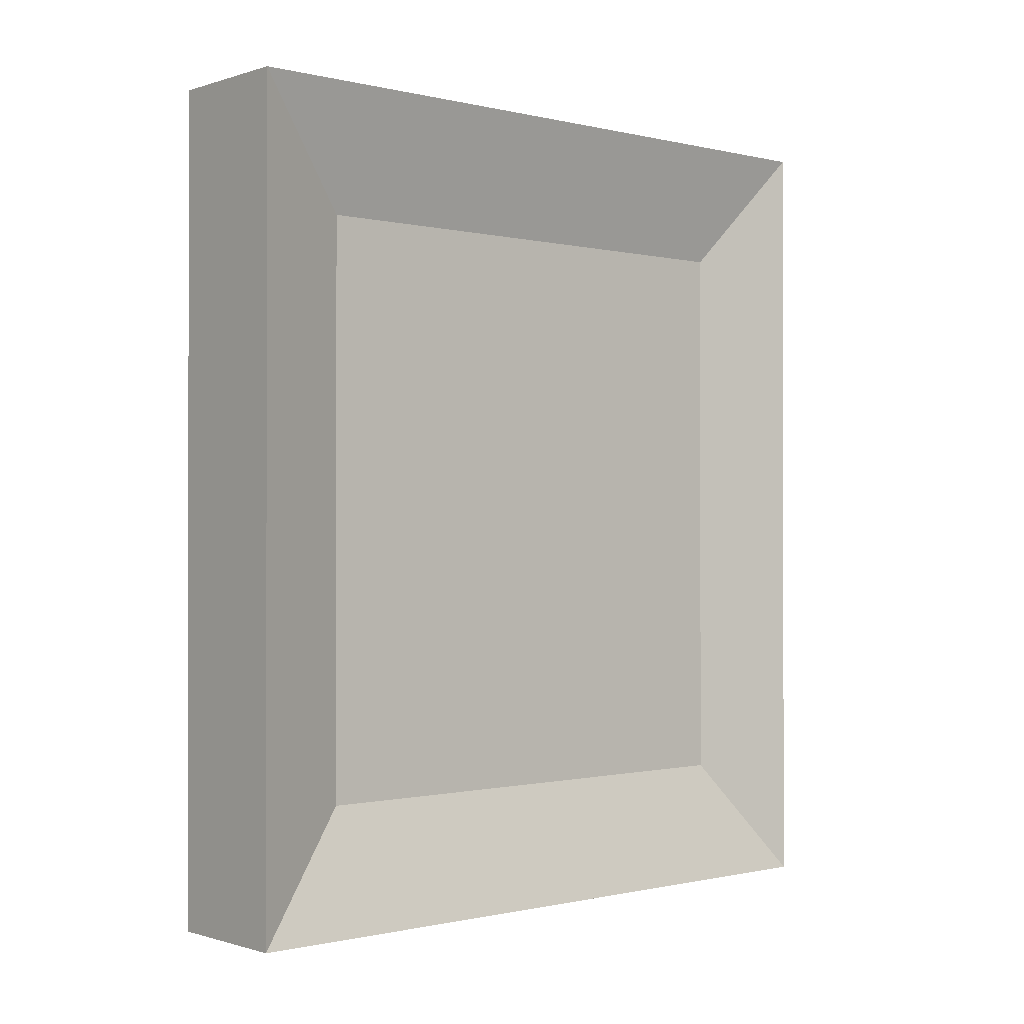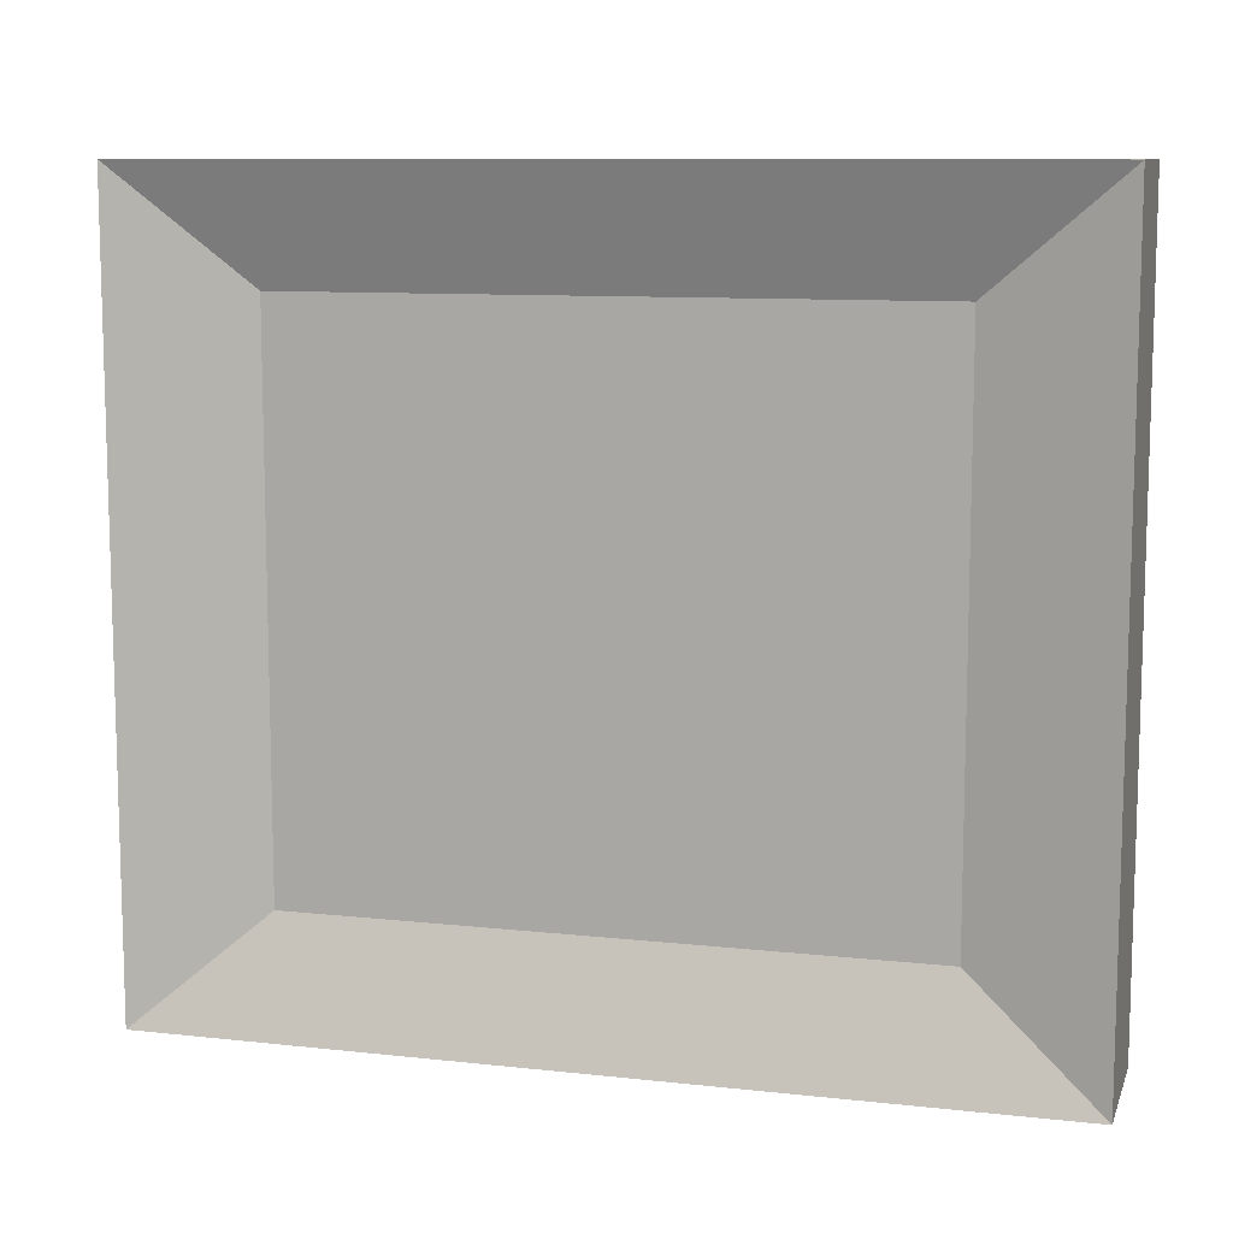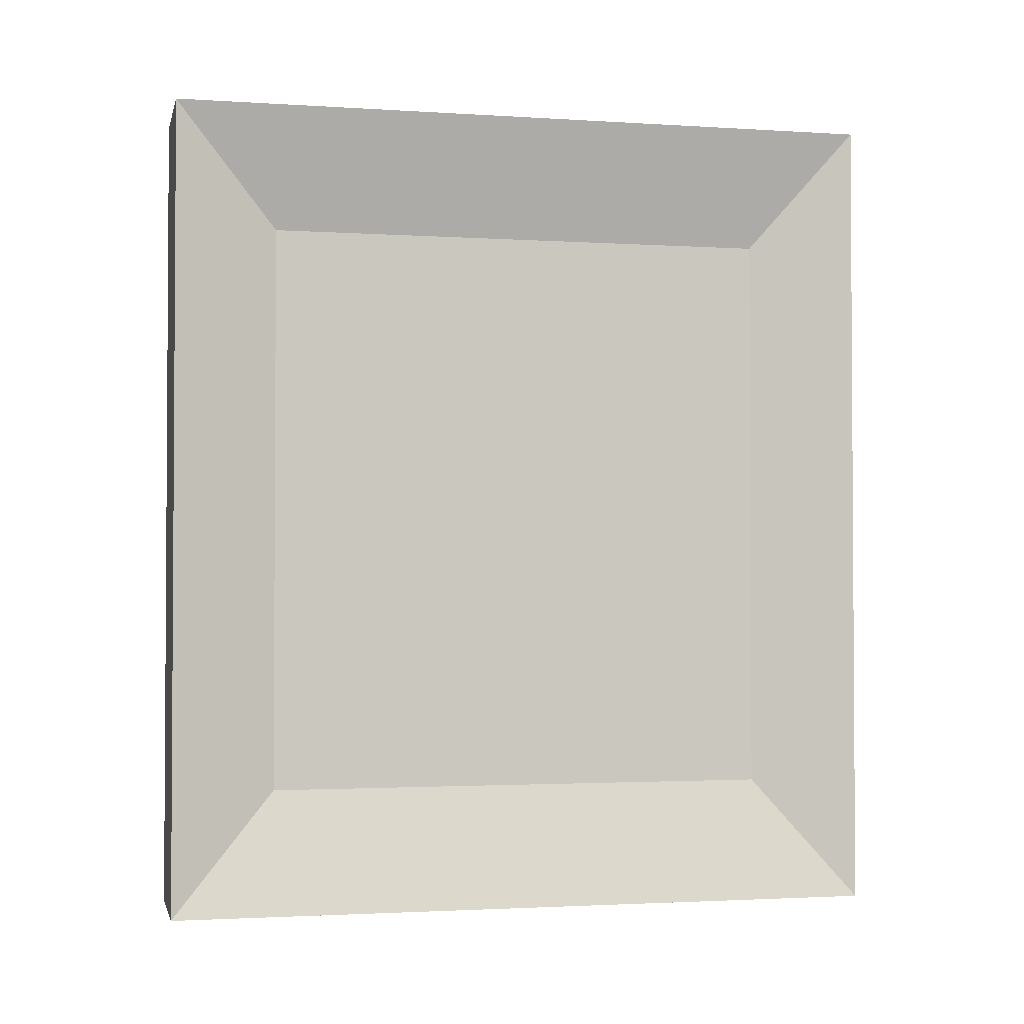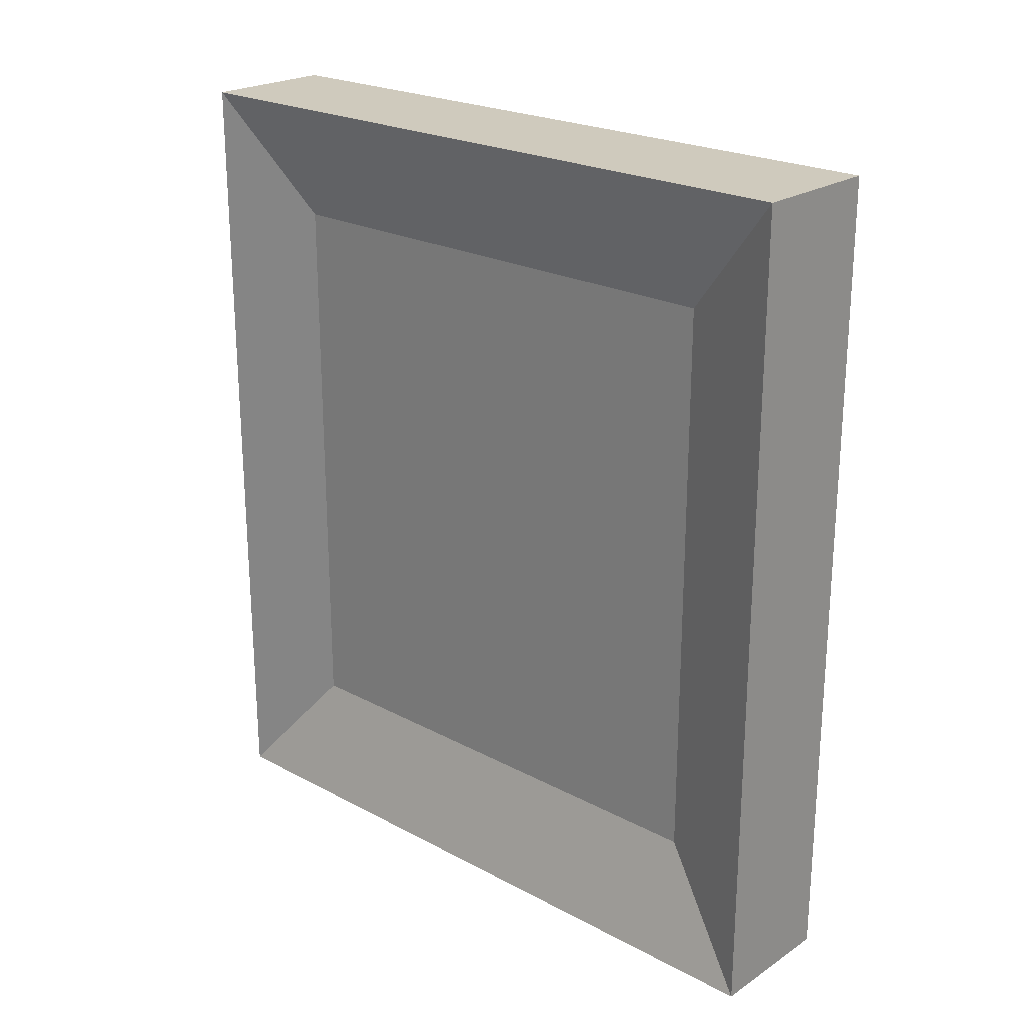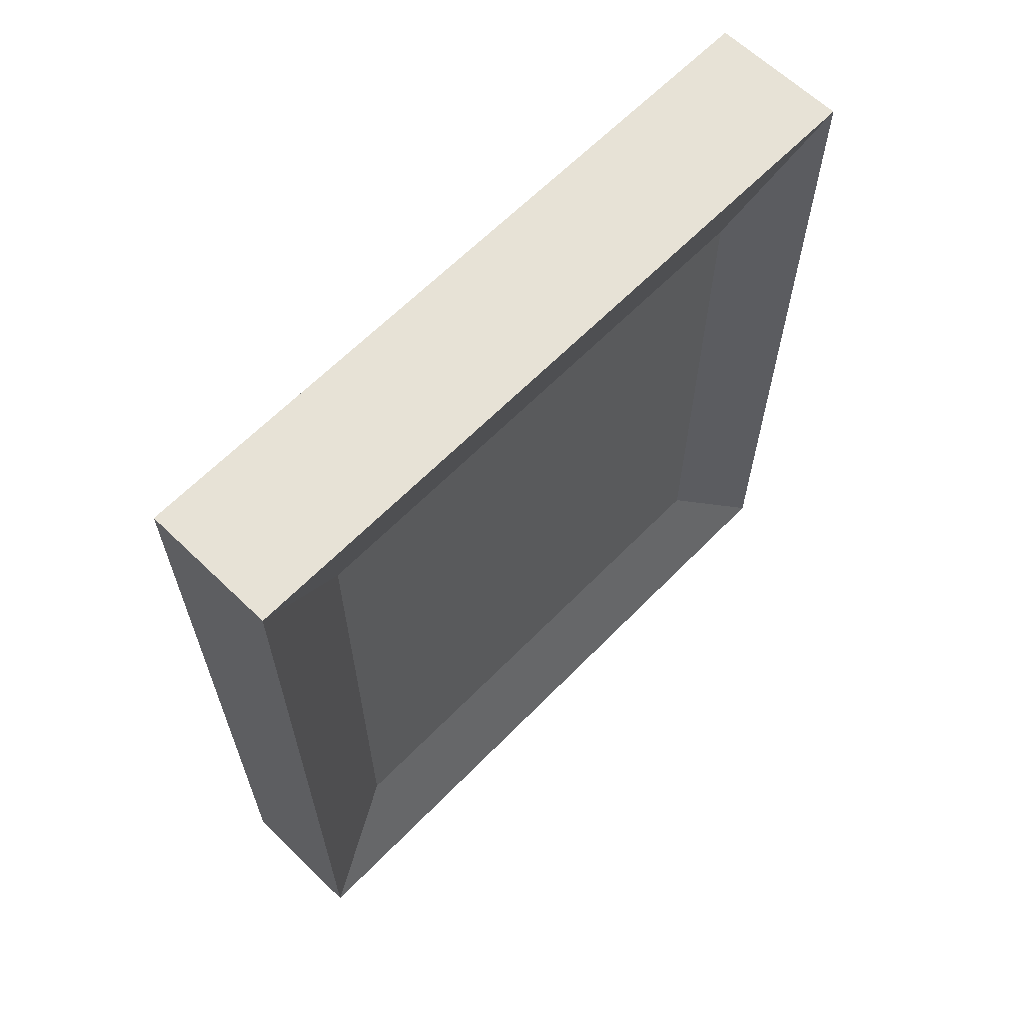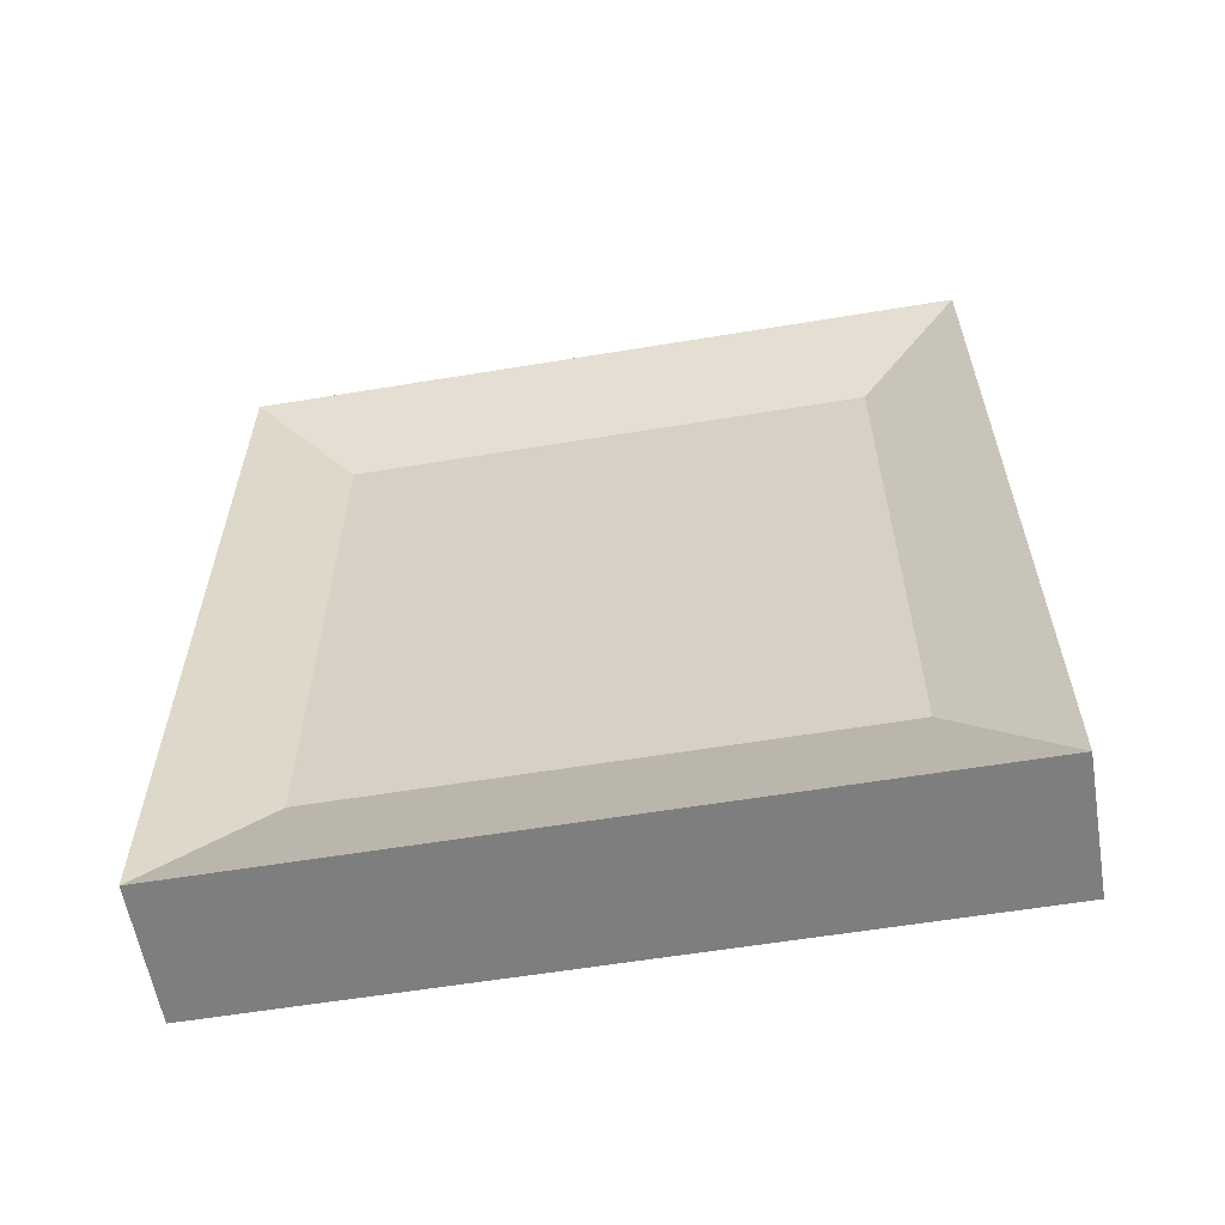
<metadata>
{"format":"obj","ext":"obj","renderer":"f3d","projection":"perspective","resolution":1024,"background":"white","views":[{"elev":-0.6,"azim":48.7,"up":"+Y"},{"elev":9.9,"azim":105.8,"up":"+Z"},{"elev":-2.1,"azim":77.2,"up":"+Y"},{"elev":22.9,"azim":132.2,"up":"+Y"},{"elev":63.3,"azim":-135.8,"up":"+Y"},{"elev":-59.4,"azim":99.6,"up":"+Y"}]}
</metadata>
<code>
o Cube
v 0.3883 7.663 -2.964
v 0.3883 1.035 -2.964
v 0.3883 7.663 2.964
v 0.3883 1.035 2.964
v -0.3883 7.676 -2.975
v -0.3883 1.023 -2.975
v -0.3883 7.676 2.975
v -0.3883 1.023 2.975
v 0.7766 9.082 -4.168
v 0.7766 -0.3838 -4.168
v 0.7766 9.082 4.168
v 0.7766 -0.3838 4.168
v -0.7766 -0.3838 -4.168
v -0.7766 -0.3838 4.168
v -0.7766 9.082 4.168
v -0.7766 9.082 -4.168
f 16 11 9
f 11 14 12
f 7 6 8
f 10 14 13
f 1 4 2
f 16 10 13
f 2 9 1
f 3 12 4
f 1 11 3
f 4 10 2
f 6 14 8
f 8 15 7
f 5 13 6
f 7 16 5
f 16 15 11
f 11 15 14
f 7 5 6
f 10 12 14
f 1 3 4
f 16 9 10
f 2 10 9
f 3 11 12
f 1 9 11
f 4 12 10
f 6 13 14
f 8 14 15
f 5 16 13
f 7 15 16

</code>
